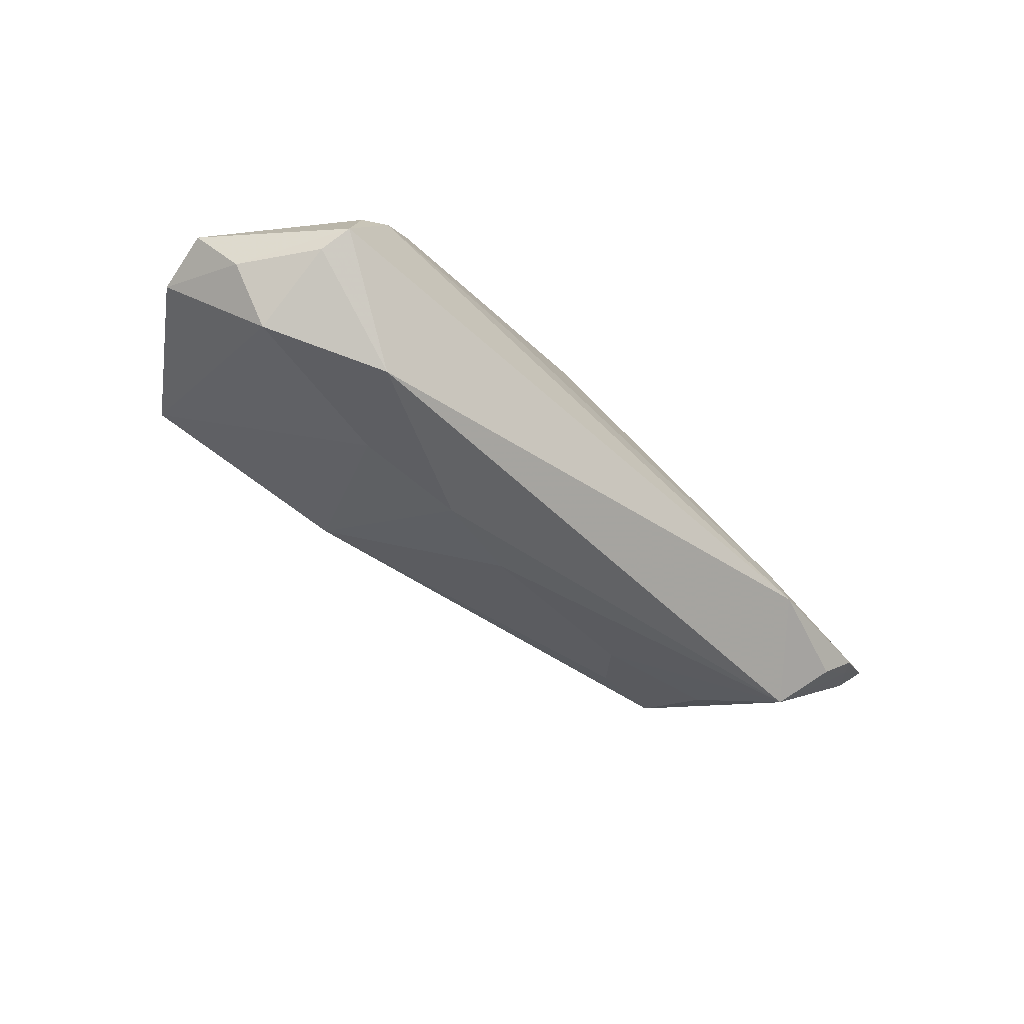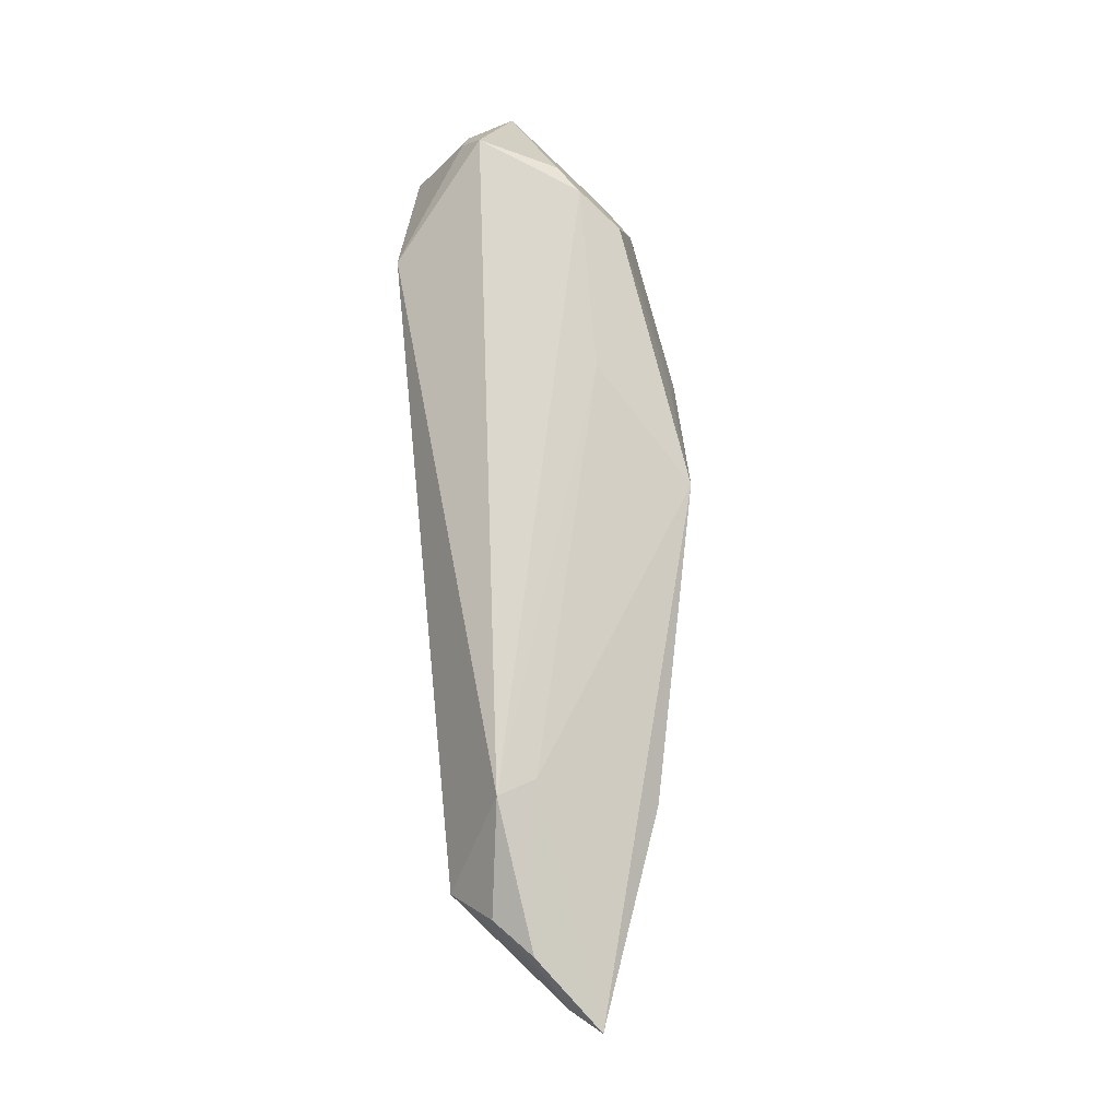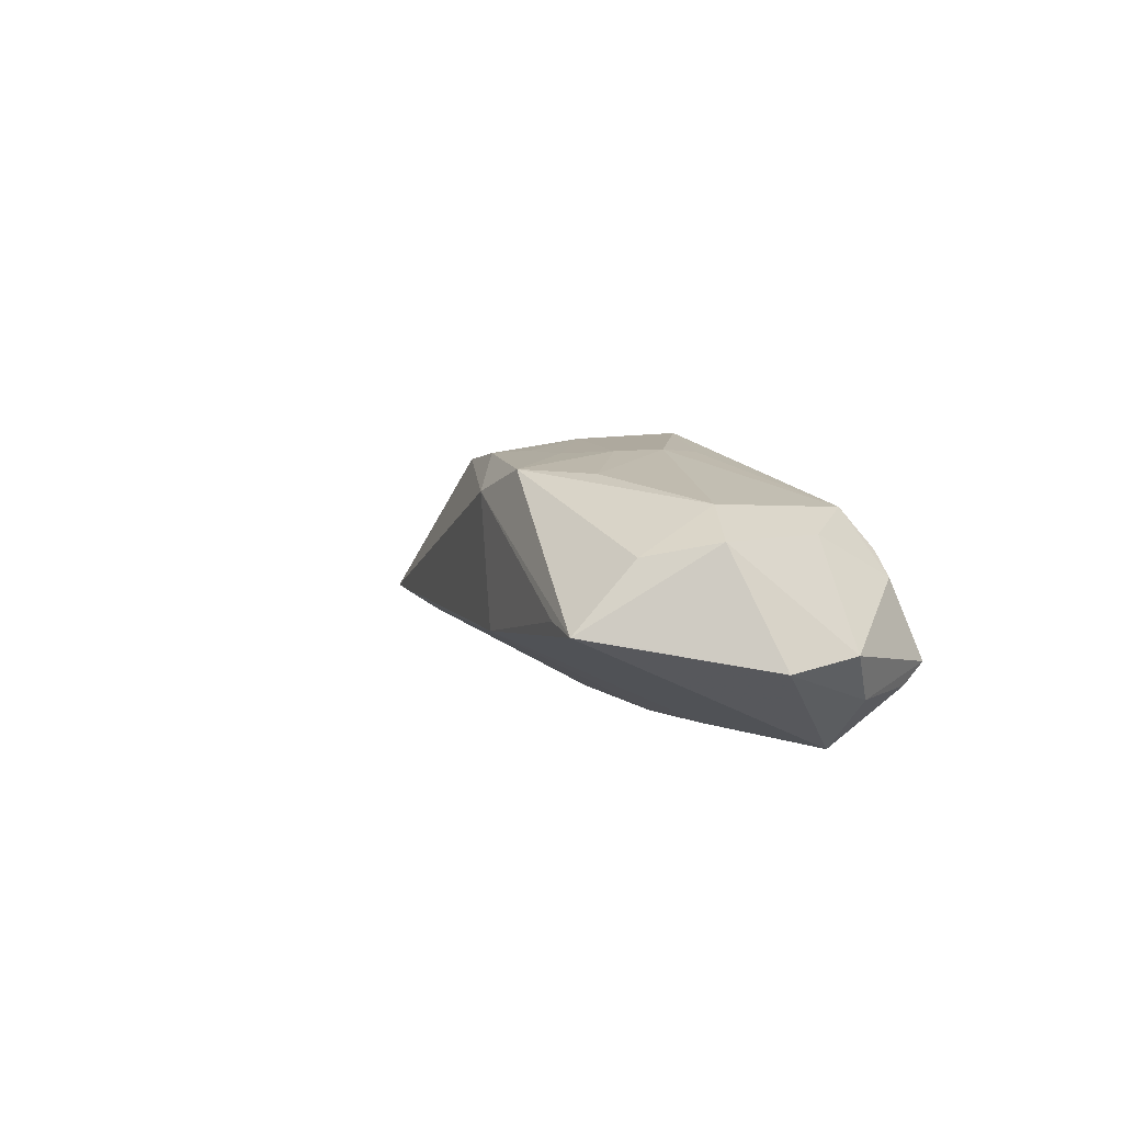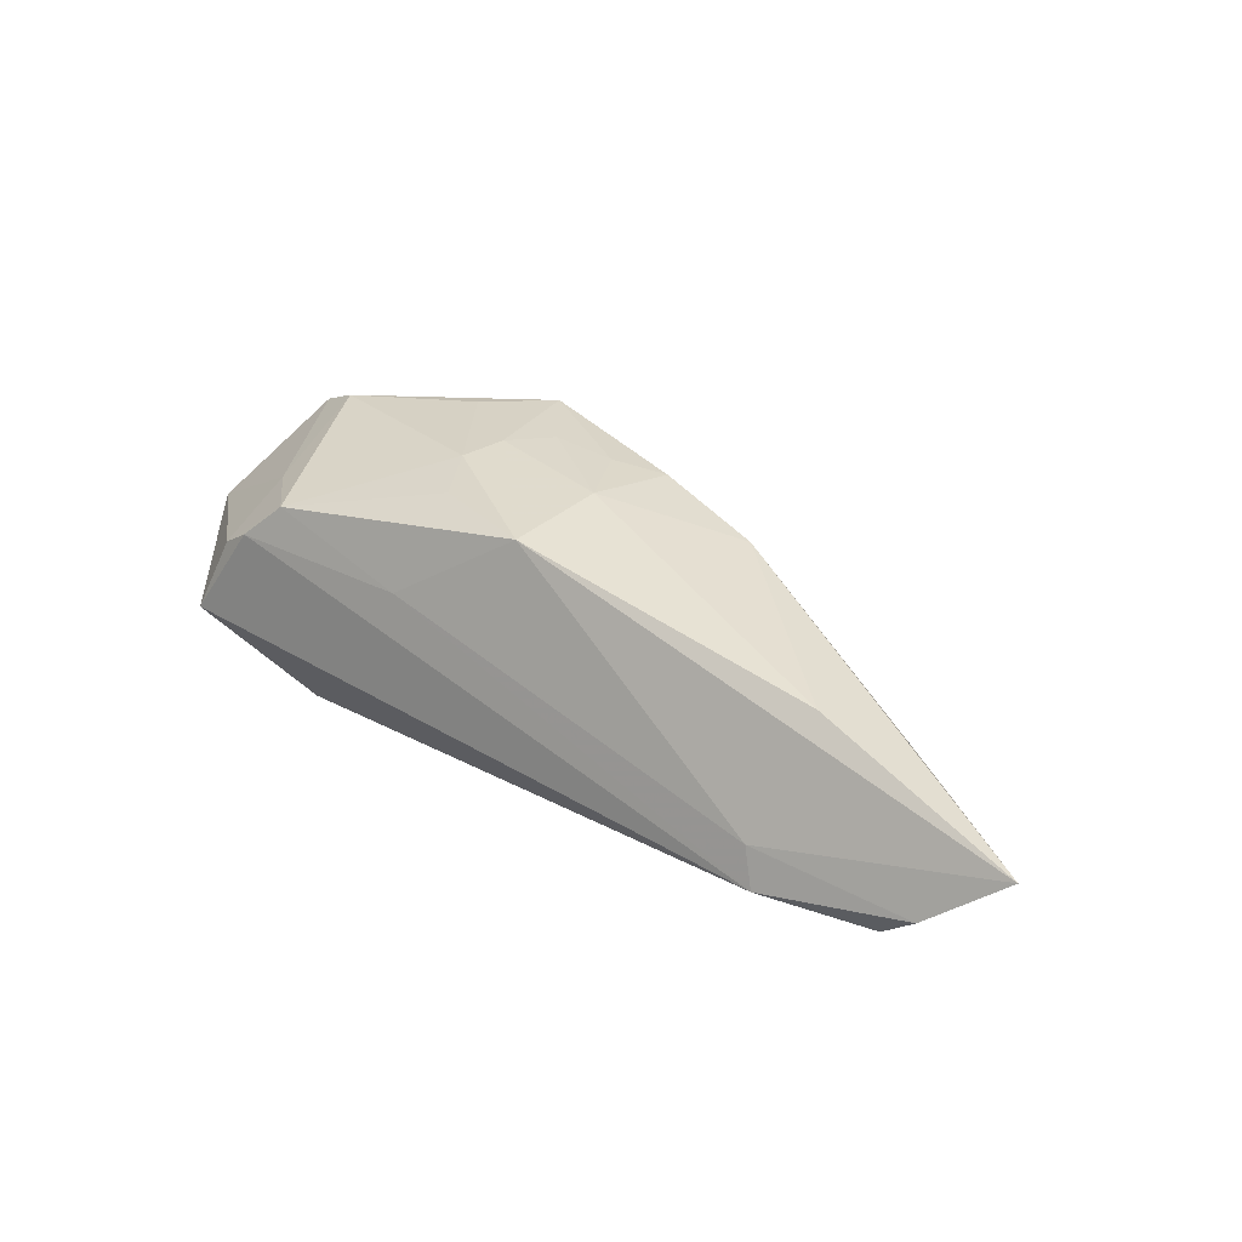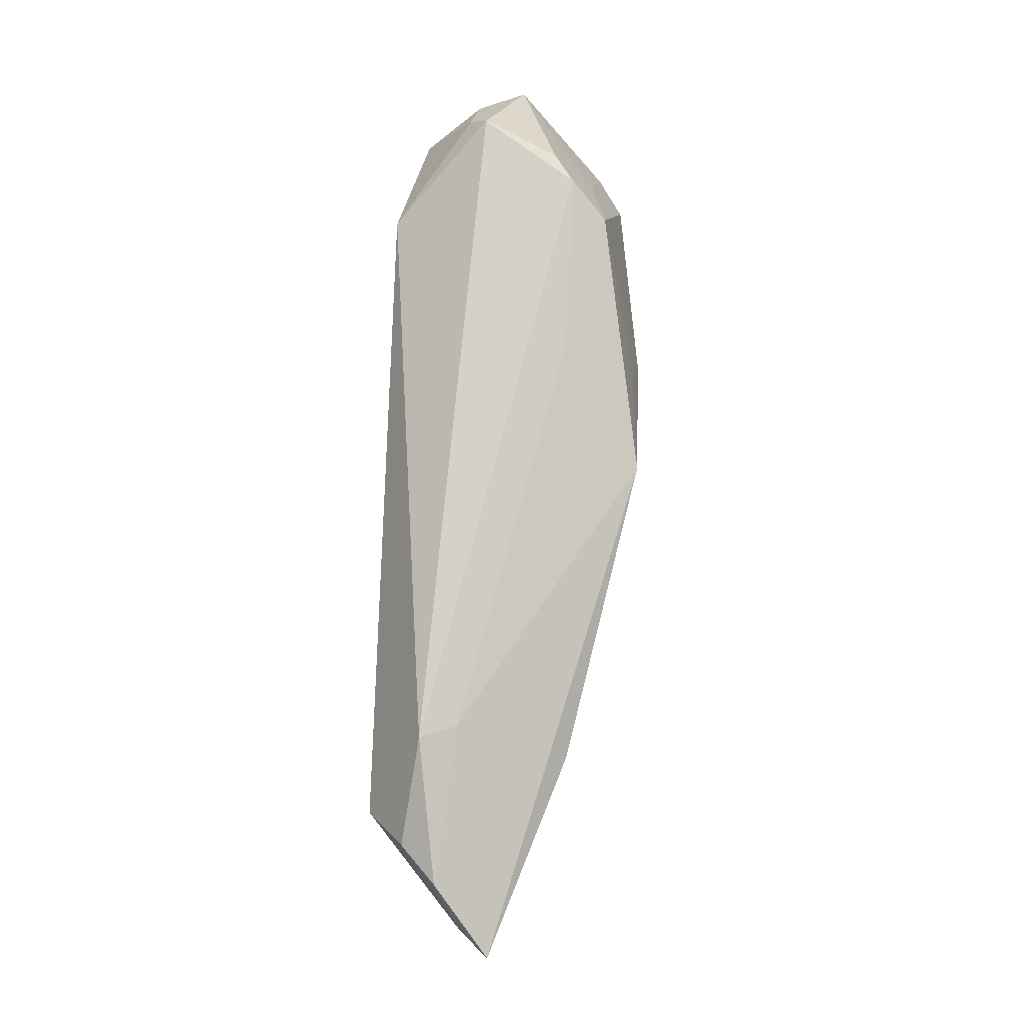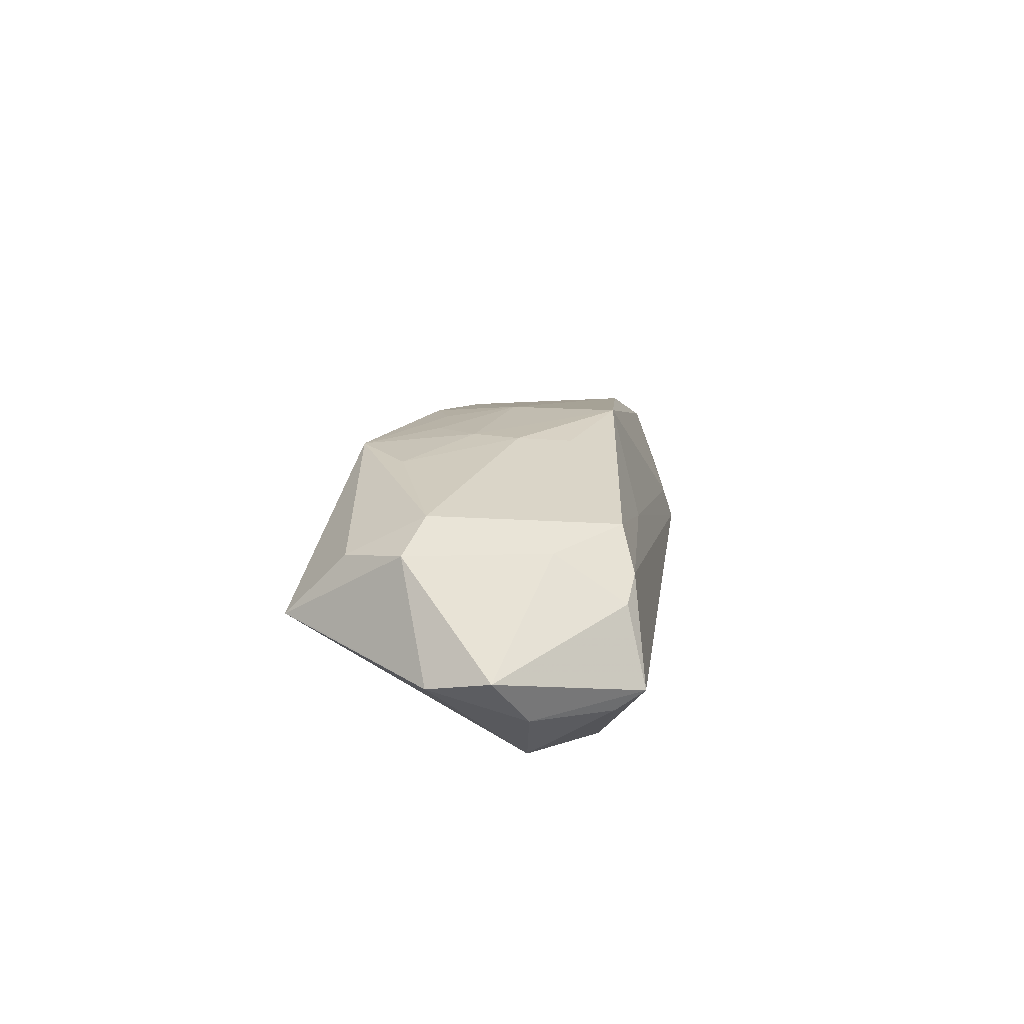
<metadata>
{"format":"obj","ext":"obj","renderer":"f3d","projection":"perspective","resolution":1024,"background":"white","views":[{"elev":-50.6,"azim":136.1,"up":"+Z"},{"elev":73.6,"azim":-95.6,"up":"+Y"},{"elev":10.5,"azim":63.7,"up":"+Z"},{"elev":32.2,"azim":-143.3,"up":"+Z"},{"elev":78.8,"azim":-87.9,"up":"+Y"},{"elev":18.1,"azim":97.0,"up":"+Z"}]}
</metadata>
<code>
v 0.05662 -0.002552 -0.001892
v 0.04808 0.01756 -0.007077
v 0.0007376 -0.009803 0.01431
v -0.03326 0.01176 0.007969
v 0.0186 -0.002432 0.0162
v -0.0448 0.01654 -0.01174
v -0.04937 0.009444 -0.007718
v -0.05779 0.01394 -0.000895
v 0.02105 -0.01592 0.01522
v 0.02835 0.003835 -0.01442
v 0.003559 0.01386 0.01583
v -0.01285 -0.006496 0.01176
v 0.03471 0.01481 -0.01623
v -0.03455 -0.008173 -0.008363
v 0.003201 0.0006745 0.01578
v 0.04425 -0.02091 0.001228
v -0.04086 0.01077 -0.01623
v 0.02853 -0.009729 0.01524
v 0.01238 -0.01647 0.01162
v 0.04228 0.009926 0.009178
v 0.01678 0.009467 0.01522
v 0.03537 0.01722 0.0107
v -0.01973 -0.000944 -0.01332
v 0.003462 0.001542 -0.01532
v -0.02488 -0.006781 -0.009915
v 0.04717 -0.01647 0.0006841
v 0.03897 -0.02037 0.001872
v 0.04355 0.01848 0.00394
v -0.0513 0.01546 -0.006594
v 0.0442 -0.004235 0.01371
v 0.007029 -0.007611 0.01522
v -0.03035 0.01965 -0.005461
v 0.04478 -0.0135 0.008931
v 0.03992 0.01902 0.00635
v 0.04979 -0.006162 0.01078
v 0.01796 -0.01791 -0.003567
v -0.03471 0.001334 -0.01326
v 0.01486 0.004556 -0.01623
v 0.01473 -0.007419 0.01575
v 0.01779 0.01822 0.006106
v 0.05779 0.004886 -0.0004582
v 0.05383 0.00851 -0.00636
v 0.04819 0.007656 -0.01296
v 0.01991 0.003238 0.01623
v -0.04934 0.01773 -0.007538
v -0.03206 0.02091 -0.009977
v 0.04683 0.02091 -0.005027
v -0.05479 0.0121 -0.004306
f 8 11 32
f 8 32 45
f 46 45 32
f 4 11 8
f 42 43 2
f 35 26 1
f 1 41 35
f 1 42 41
f 43 42 1
f 35 41 20
f 20 30 35
f 8 45 29
f 17 46 13
f 2 43 13
f 6 46 17
f 45 46 6
f 17 29 6
f 6 29 45
f 16 26 35
f 16 1 26
f 43 1 16
f 36 19 14
f 14 7 17
f 12 4 8
f 12 14 19
f 8 14 12
f 17 7 48
f 8 29 48
f 48 29 17
f 48 14 8
f 7 14 48
f 15 5 11
f 11 4 15
f 4 12 15
f 44 21 11
f 11 5 44
f 38 13 43
f 38 24 17
f 17 13 38
f 36 24 38
f 11 21 22
f 21 44 22
f 22 44 30
f 30 20 22
f 40 32 11
f 11 22 40
f 40 22 34
f 40 46 32
f 40 34 46
f 46 34 47
f 2 13 47
f 47 13 46
f 47 42 2
f 41 42 47
f 27 19 36
f 36 16 27
f 27 16 19
f 37 14 17
f 19 16 9
f 31 15 3
f 3 15 12
f 3 9 31
f 3 12 19
f 19 9 3
f 43 16 10
f 10 38 43
f 10 16 36
f 36 38 10
f 41 47 28
f 28 47 34
f 28 20 41
f 28 22 20
f 34 22 28
f 17 24 23
f 23 37 17
f 18 9 30
f 5 9 18
f 30 44 18
f 18 44 5
f 35 30 33
f 30 9 33
f 33 16 35
f 33 9 16
f 5 15 39
f 39 9 5
f 39 15 31
f 31 9 39
f 14 37 25
f 37 23 25
f 36 14 25
f 25 24 36
f 25 23 24

</code>
